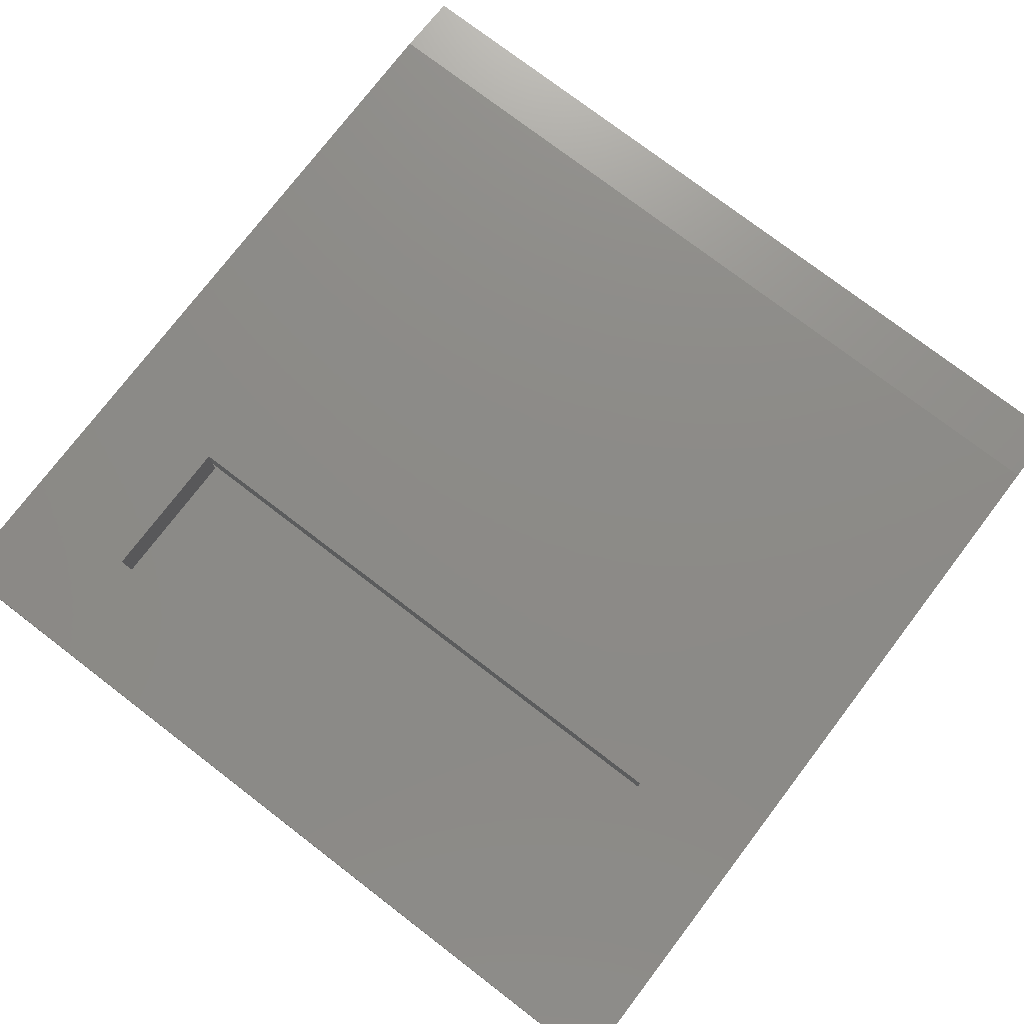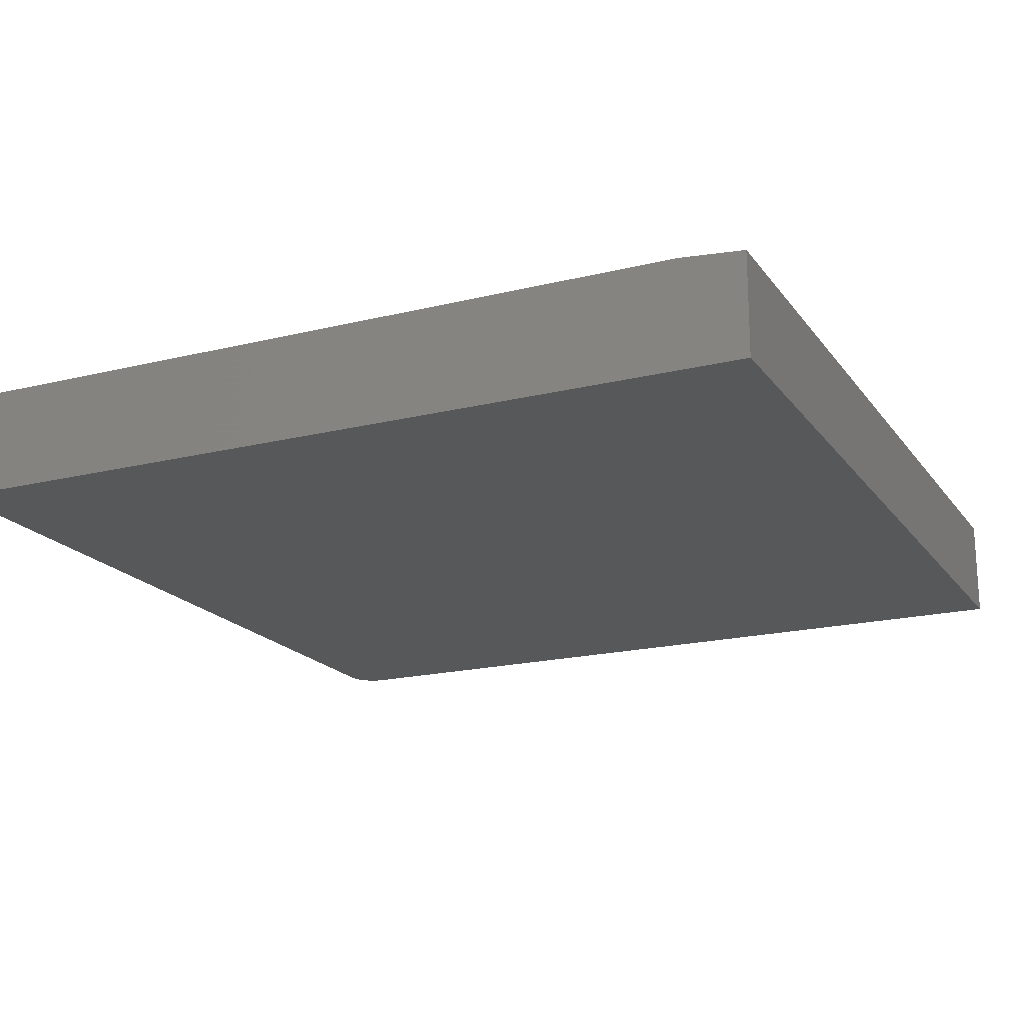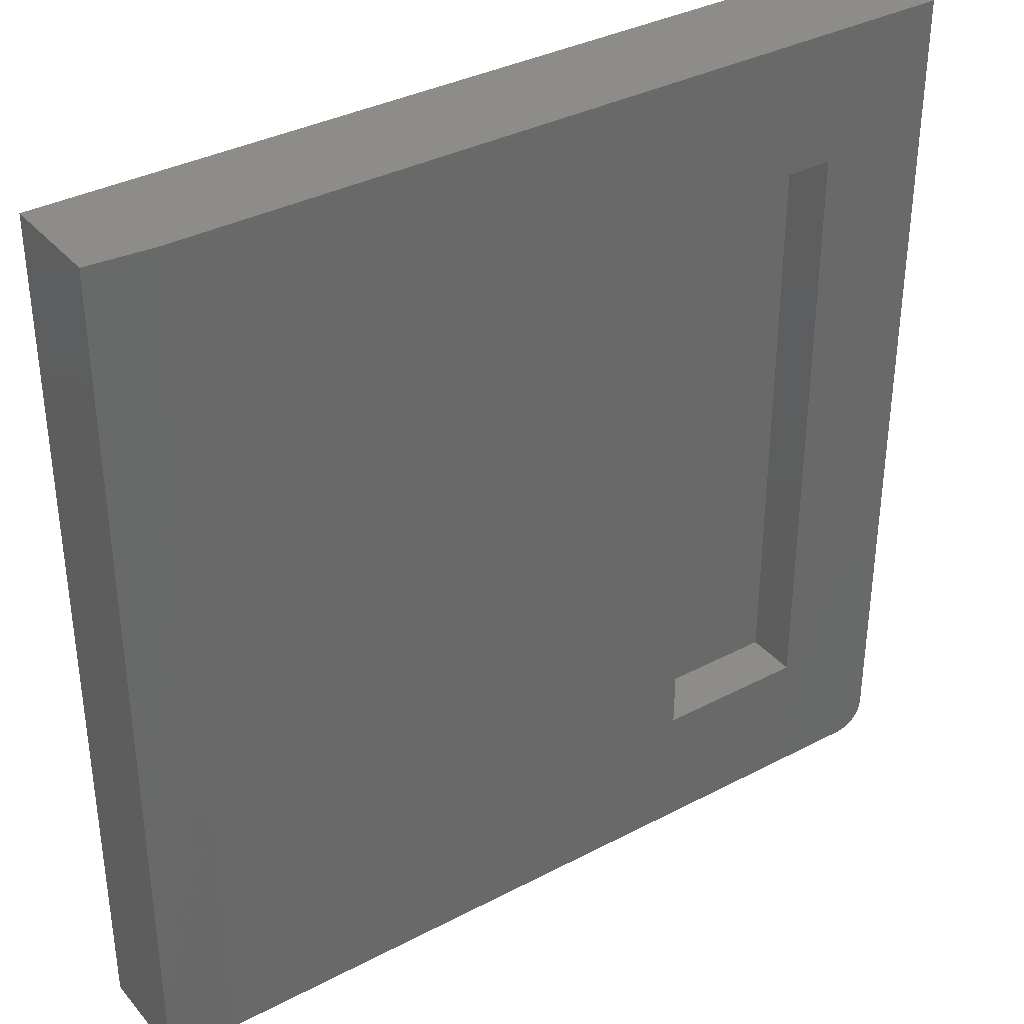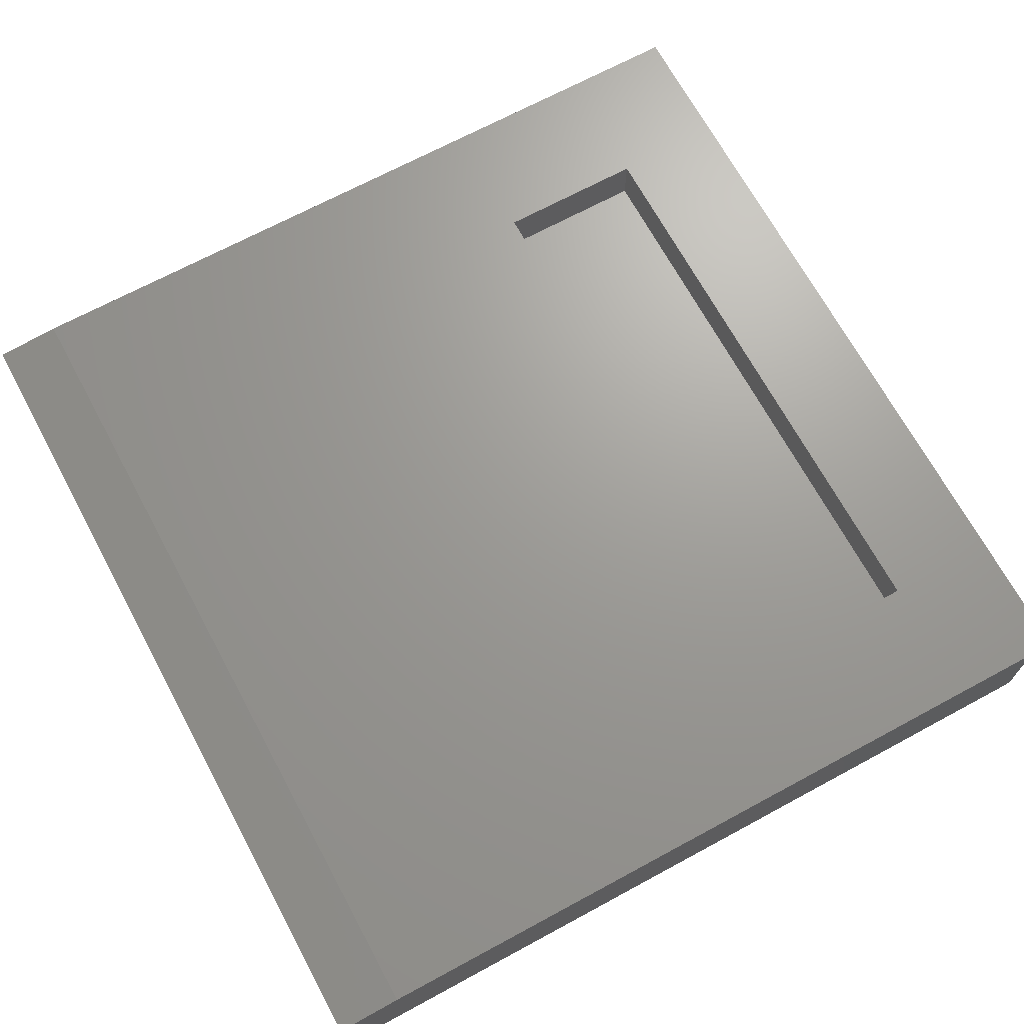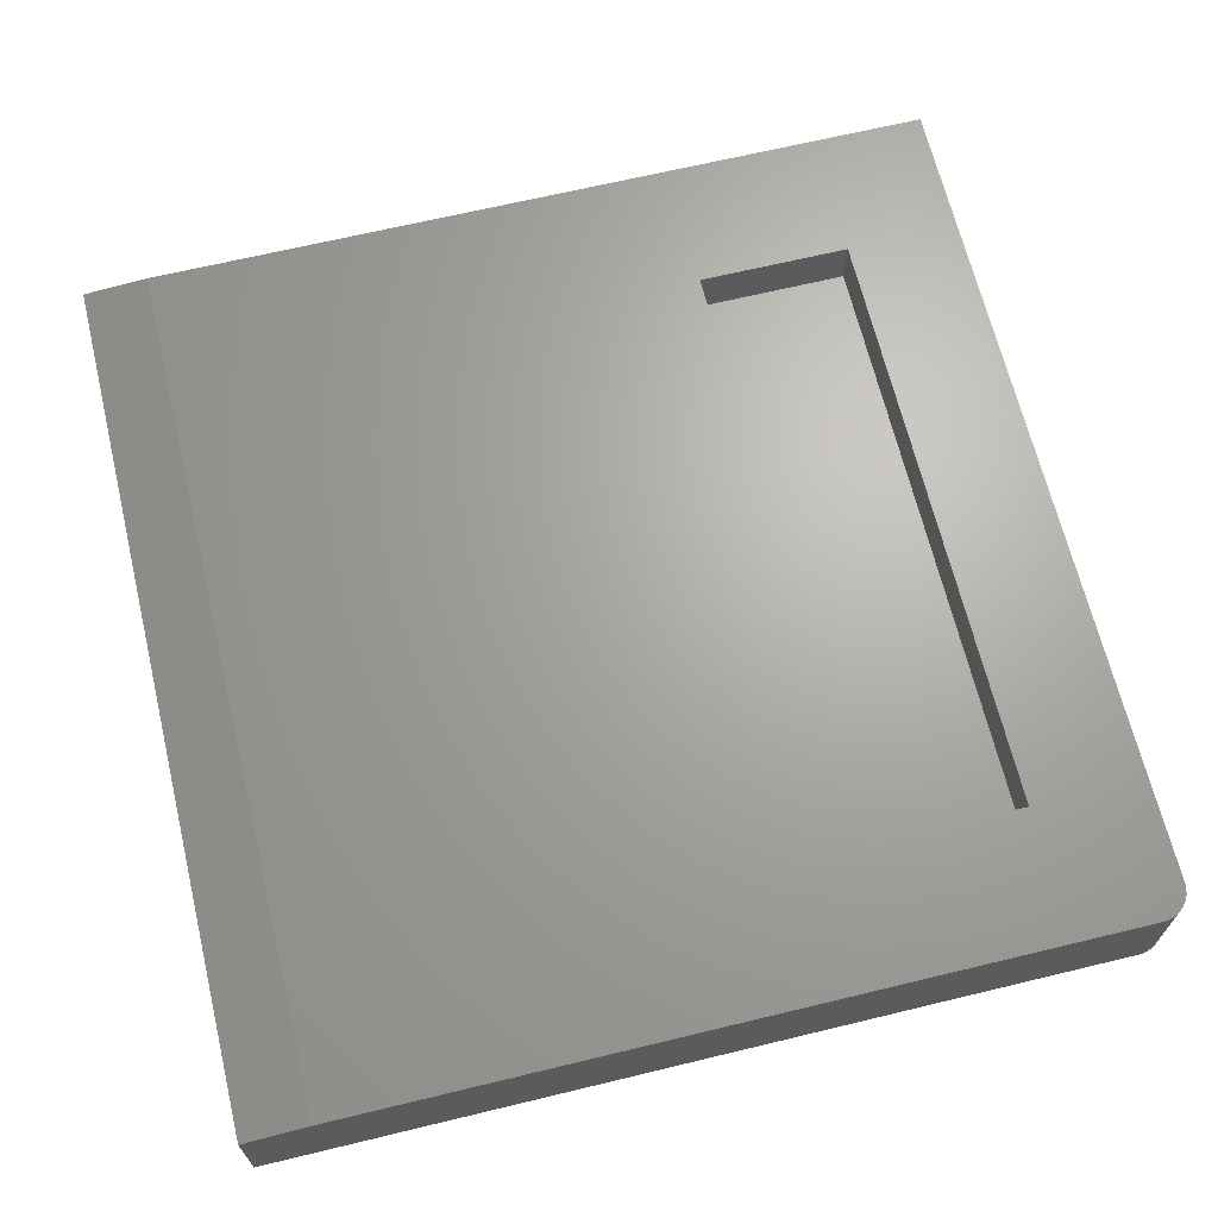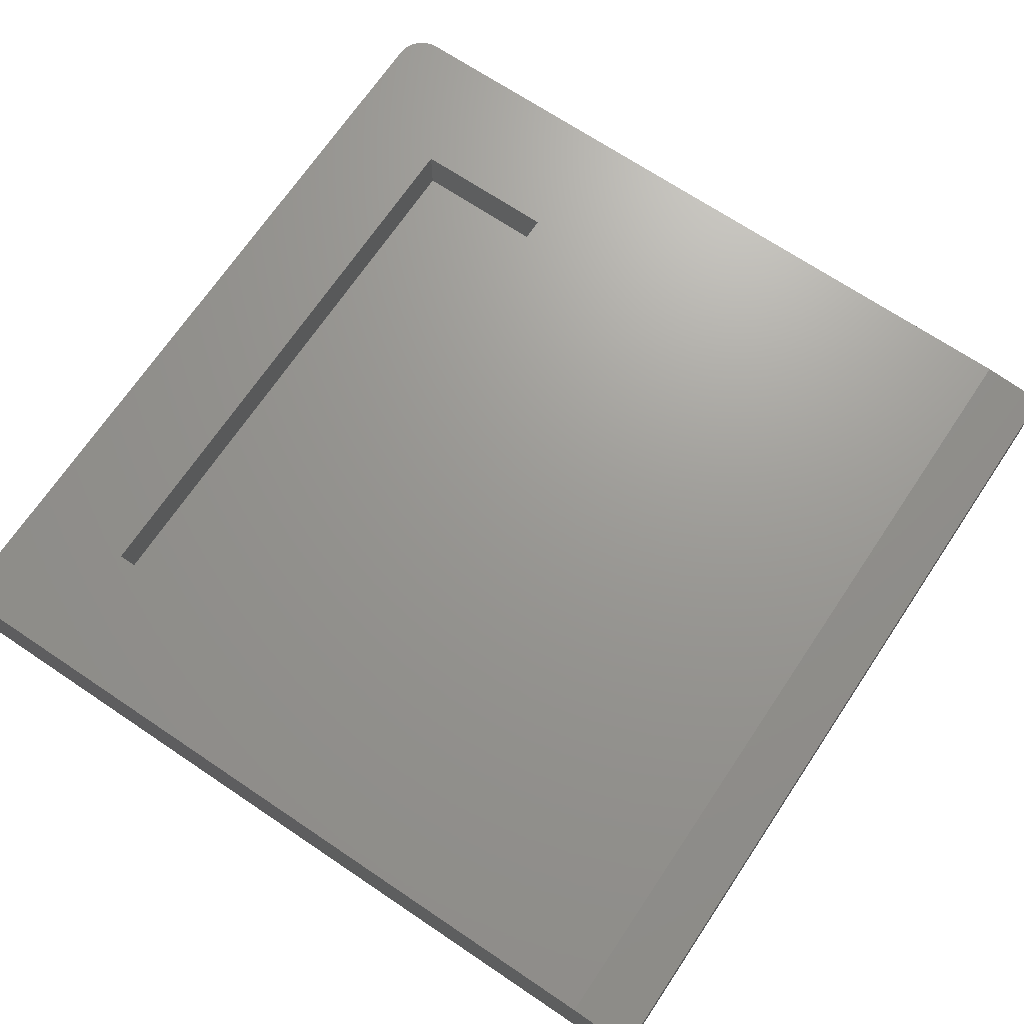
<metadata>
{"format":"stl","ext":"stl","renderer":"f3d","projection":"perspective","resolution":1024,"background":"white","views":[{"elev":76.6,"azim":127.4,"up":"+Z"},{"elev":-18.9,"azim":-154.9,"up":"+Z"},{"elev":35.6,"azim":-34.7,"up":"+Y"},{"elev":69.0,"azim":-28.4,"up":"+Z"},{"elev":66.8,"azim":-13.6,"up":"+Z"},{"elev":69.7,"azim":-146.1,"up":"+Z"}]}
</metadata>
<code>
# stl→obj: 165 verts, 326 faces
v -0.6016 -0.5625 0.1094
v -0.6016 -0.5625 0.1484
v -0.3055 -0.5625 0.1094
v -0.3055 -0.5625 0.1484
v -0.3055 0.5625 0.1094
v -0.3055 0.5625 0.1484
v -0.6016 0.5625 0.1094
v -0.6016 0.5625 0.1484
v 0.2969 0.5391 0.1094
v 0.1476 0.5625 0.1094
v 0.2969 0.6016 0.1094
v 0.2969 -0.5391 0.1094
v 0.2969 -0.6016 0.1094
v 0.1469 -0.5567 0.1094
v 0.1476 -0.5525 0.1094
v 0.1476 -0.5511 0.1094
v -0.1484 0.5625 0.1094
v -0.1484 -0.5511 0.1094
v -0.148 -0.5553 0.1094
v -0.1468 -0.5595 0.1094
v -0.144 -0.565 0.1094
v -0.6546 -0.7109 0.1094
v -0.6546 0.7109 0.1094
v -0.1403 -0.5702 0.1094
v -0.1328 -0.5781 0.1094
v 0.132 -0.5781 0.1094
v 0.632 -0.6016 0.1094
v 0.7109 -0.7109 0.1094
v 0.7109 0.7109 0.1094
v 0.632 0.6016 0.1094
v 0.1423 -0.5664 0.1094
v 0.1454 -0.561 0.1094
v -0.1328 -0.5625 0.125
v 0.132 -0.5625 0.125
v -0.1328 -0.5628 0.122
v 0.132 -0.5628 0.122
v -0.1328 -0.5637 0.119
v 0.132 -0.5637 0.119
v -0.1328 -0.5651 0.1163
v 0.132 -0.5651 0.1163
v -0.1328 -0.5671 0.114
v 0.132 -0.5671 0.114
v -0.1328 -0.5694 0.112
v 0.132 -0.5694 0.112
v -0.1328 -0.5721 0.1106
v 0.132 -0.5721 0.1106
v -0.1328 -0.5751 0.1097
v 0.132 -0.5751 0.1097
v -0.1328 -0.5625 0.1328
v 0.132 -0.5625 0.1328
v 0.1476 -0.5469 0.1484
v 0.1476 0.5625 0.1484
v 0.1476 -0.5469 0.125
v 0.1476 -0.5488 0.1143
v 0.1476 -0.5473 0.1196
v -0.1484 0.5625 0.1484
v -0.1484 -0.5469 0.1484
v -0.1484 -0.5469 0.125
v -0.1484 -0.5473 0.1196
v -0.1484 -0.5488 0.1143
v -0.1359 -0.5649 0.1162
v -0.1472 -0.5533 0.1201
v -0.1458 -0.556 0.1206
v -0.1481 -0.5505 0.1195
v -0.1472 -0.5571 0.111
v -0.1458 -0.5594 0.1125
v -0.1439 -0.5613 0.1138
v -0.1415 -0.5629 0.1149
v -0.1388 -0.5641 0.1157
v -0.1439 -0.5595 0.1173
v -0.1439 -0.5583 0.1211
v -0.1439 -0.5579 0.125
v -0.1458 -0.5556 0.125
v -0.1472 -0.5529 0.125
v -0.1481 -0.5499 0.125
v -0.1415 -0.5599 0.125
v -0.1415 -0.5602 0.1214
v -0.1388 -0.5613 0.125
v -0.1388 -0.5616 0.1217
v -0.1359 -0.5622 0.125
v -0.1359 -0.5625 0.1219
v -0.1388 -0.5626 0.1186
v -0.1415 -0.5613 0.118
v -0.1359 -0.5634 0.1189
v -0.1483 -0.5488 0.1483
v -0.1365 -0.5621 0.1365
v -0.1478 -0.5513 0.1478
v -0.1469 -0.5536 0.1469
v -0.1456 -0.5558 0.1456
v -0.144 -0.5578 0.144
v -0.1421 -0.5594 0.1421
v -0.14 -0.5607 0.14
v 0.1357 -0.5621 0.1365
v 0.1392 -0.5607 0.14
v 0.1413 -0.5594 0.1421
v 0.1432 -0.5578 0.144
v 0.1448 -0.5558 0.1456
v 0.1461 -0.5536 0.1469
v 0.147 -0.5513 0.1478
v 0.1475 -0.5488 0.1483
v 0.1473 -0.5499 0.125
v 0.135 -0.5622 0.125
v 0.138 -0.5613 0.125
v 0.1407 -0.5599 0.125
v 0.143 -0.5579 0.125
v 0.145 -0.5556 0.125
v 0.1464 -0.5529 0.125
v 0.1407 -0.5629 0.1149
v 0.1473 -0.5505 0.1195
v 0.143 -0.5595 0.1173
v 0.143 -0.5583 0.1211
v 0.145 -0.556 0.1206
v 0.1464 -0.5533 0.1201
v 0.1407 -0.5613 0.118
v 0.135 -0.5649 0.1162
v 0.138 -0.5641 0.1157
v 0.1407 -0.5602 0.1214
v 0.138 -0.5616 0.1217
v 0.135 -0.5625 0.1219
v 0.138 -0.5626 0.1186
v 0.135 -0.5634 0.1189
v 0.2969 0.6016 0.01562
v 0.2969 0.5391 0.07812
v 0.2969 -0.6016 0.01562
v 0.2969 -0.5391 0.07812
v -0.7109 -0.7109 0.1047
v -0.7109 0.7109 0.1047
v 0.2969 0.5391 0.1719
v 0.2969 -0.5391 0.1719
v 0.5695 -0.5391 0.07812
v 0.5695 0.5391 0.07812
v 0.5695 -0.5391 0.1719
v 0.5695 0.5391 0.1719
v -0.6572 -0.7734 0.1719
v 0.7188 -0.7734 0.1719
v 0.7294 -0.7724 0.1719
v 0.7397 -0.7693 0.1719
v 0.7491 -0.7642 0.1719
v 0.7574 -0.7574 0.1719
v 0.7642 -0.7491 0.1719
v 0.7693 -0.7397 0.1719
v 0.7724 -0.7294 0.1719
v 0.7734 -0.7188 0.1719
v 0.7734 0.7734 0.1719
v -0.6572 0.7734 0.1719
v -0.7734 -0.7734 0.1622
v -0.7734 0.7734 0.1622
v 0.7734 0.7734 -0.02344
v -0.7734 0.7734 -0.02344
v 0.7734 -0.7188 -0.02344
v 0.7724 -0.7294 -0.02344
v 0.7693 -0.7397 -0.02344
v 0.7642 -0.7491 -0.02344
v 0.7574 -0.7574 -0.02344
v 0.7491 -0.7642 -0.02344
v 0.7397 -0.7693 -0.02344
v 0.7294 -0.7724 -0.02344
v 0.7188 -0.7734 -0.02344
v -0.7734 -0.7734 -0.02344
v 0.632 -0.6016 0.01562
v 0.632 0.6016 0.01562
v 0.7109 -0.7109 0.03906
v 0.7109 0.7109 0.03906
v -0.7109 0.7109 0.03906
v -0.7109 -0.7109 0.03906
f 1 2 3
f 3 2 4
f 3 4 5
f 5 4 6
f 5 6 7
f 7 6 8
f 7 8 1
f 1 8 2
f 9 10 11
f 12 13 14
f 12 14 15
f 12 15 16
f 12 16 10
f 12 10 9
f 3 5 17
f 3 17 18
f 3 18 19
f 3 19 20
f 3 20 21
f 22 23 7
f 22 7 1
f 22 1 3
f 22 3 21
f 22 21 24
f 22 24 25
f 22 25 26
f 22 26 13
f 22 13 27
f 22 27 28
f 23 29 30
f 23 30 11
f 23 11 10
f 23 10 17
f 23 17 5
f 23 5 7
f 13 26 31
f 13 31 32
f 13 32 14
f 30 29 27
f 27 29 28
f 2 8 4
f 4 8 6
f 33 34 35
f 35 34 36
f 35 36 37
f 37 36 38
f 37 38 39
f 39 38 40
f 39 40 41
f 41 40 42
f 41 42 43
f 43 42 44
f 43 44 45
f 45 44 46
f 45 46 47
f 47 46 48
f 47 48 25
f 25 48 26
f 33 49 34
f 34 49 50
f 51 52 53
f 10 16 54
f 10 54 55
f 10 55 53
f 10 53 52
f 17 56 57
f 17 57 58
f 17 58 59
f 17 59 60
f 17 60 18
f 57 56 51
f 51 56 52
f 24 45 47
f 24 47 25
f 24 21 43
f 45 24 43
f 43 21 41
f 39 41 61
f 60 62 63
f 60 64 62
f 60 59 64
f 20 19 65
f 20 65 66
f 20 66 67
f 20 67 68
f 20 68 69
f 20 69 61
f 20 61 41
f 20 41 21
f 70 67 66
f 70 66 65
f 70 65 19
f 70 19 18
f 70 18 60
f 70 60 63
f 70 63 71
f 72 63 73
f 73 63 62
f 73 62 74
f 74 62 64
f 74 64 75
f 75 64 59
f 75 59 58
f 63 72 71
f 71 72 76
f 71 76 77
f 77 76 78
f 77 78 79
f 79 78 80
f 79 80 81
f 81 80 33
f 81 33 35
f 82 68 83
f 83 68 67
f 83 67 70
f 68 82 69
f 69 82 84
f 69 84 61
f 61 84 37
f 61 37 39
f 79 83 77
f 77 83 70
f 77 70 71
f 83 79 82
f 82 79 81
f 82 81 84
f 84 81 35
f 84 35 37
f 57 85 58
f 85 75 58
f 80 86 33
f 86 49 33
f 75 85 87
f 87 74 75
f 88 74 87
f 73 74 88
f 89 73 88
f 72 73 89
f 90 72 89
f 76 72 90
f 91 76 90
f 76 91 92
f 92 78 76
f 78 92 86
f 80 78 86
f 86 93 49
f 93 50 49
f 94 93 86
f 92 94 86
f 95 94 92
f 91 95 92
f 96 95 91
f 90 96 91
f 97 96 90
f 89 97 90
f 98 97 89
f 89 88 98
f 98 88 87
f 98 87 99
f 99 87 85
f 99 85 100
f 100 85 57
f 100 57 51
f 101 100 53
f 100 51 53
f 93 102 50
f 102 34 50
f 103 102 93
f 94 103 93
f 104 103 94
f 95 104 94
f 105 104 95
f 96 105 95
f 106 105 96
f 97 106 96
f 107 106 97
f 98 107 97
f 107 98 99
f 99 101 107
f 100 101 99
f 15 14 108
f 55 54 109
f 14 32 108
f 110 111 112
f 110 112 113
f 110 113 109
f 110 109 54
f 110 54 16
f 110 16 15
f 110 15 108
f 110 108 114
f 42 40 115
f 42 115 116
f 42 116 108
f 42 108 32
f 42 32 31
f 42 31 44
f 31 26 48
f 31 48 46
f 31 46 44
f 111 106 112
f 112 106 107
f 112 107 113
f 113 107 101
f 113 101 109
f 109 101 53
f 109 53 55
f 106 111 105
f 105 111 117
f 105 117 104
f 104 117 118
f 104 118 103
f 103 118 119
f 103 119 102
f 102 119 36
f 102 36 34
f 120 117 114
f 114 117 111
f 114 111 110
f 117 120 118
f 118 120 121
f 118 121 119
f 119 121 38
f 119 38 36
f 116 114 108
f 114 116 120
f 120 116 115
f 120 115 121
f 121 115 40
f 121 40 38
f 10 52 17
f 17 52 56
f 122 9 11
f 9 122 123
f 123 122 124
f 123 124 125
f 125 124 13
f 125 13 12
f 22 126 23
f 23 126 127
f 9 128 12
f 12 128 129
f 125 130 123
f 123 130 131
f 130 125 132
f 132 125 12
f 132 12 129
f 133 128 131
f 131 128 9
f 131 9 123
f 130 132 131
f 131 132 133
f 132 129 134
f 132 134 135
f 132 135 136
f 132 136 137
f 132 137 138
f 132 138 139
f 132 139 140
f 132 140 141
f 132 141 142
f 132 142 143
f 132 143 144
f 132 144 133
f 133 144 128
f 128 144 145
f 128 145 129
f 129 145 134
f 134 145 146
f 146 145 147
f 144 148 145
f 145 148 149
f 145 149 147
f 143 150 144
f 144 150 148
f 150 143 151
f 151 143 142
f 151 142 152
f 152 142 141
f 152 141 153
f 153 141 140
f 153 140 154
f 154 140 139
f 154 139 155
f 155 139 138
f 155 138 156
f 156 138 137
f 156 137 157
f 157 137 136
f 157 136 158
f 158 136 135
f 158 135 159
f 159 135 134
f 159 134 146
f 159 157 158
f 150 151 152
f 150 152 153
f 150 153 154
f 150 154 155
f 150 155 156
f 150 156 157
f 150 157 159
f 150 159 149
f 150 149 148
f 147 149 146
f 146 149 159
f 124 122 160
f 160 122 161
f 160 161 27
f 27 161 30
f 124 160 13
f 13 160 27
f 161 122 30
f 30 122 11
f 28 29 162
f 162 29 163
f 127 164 23
f 23 164 163
f 23 163 29
f 126 22 165
f 165 22 28
f 165 28 162
f 165 162 164
f 164 162 163
f 127 126 164
f 164 126 165

</code>
